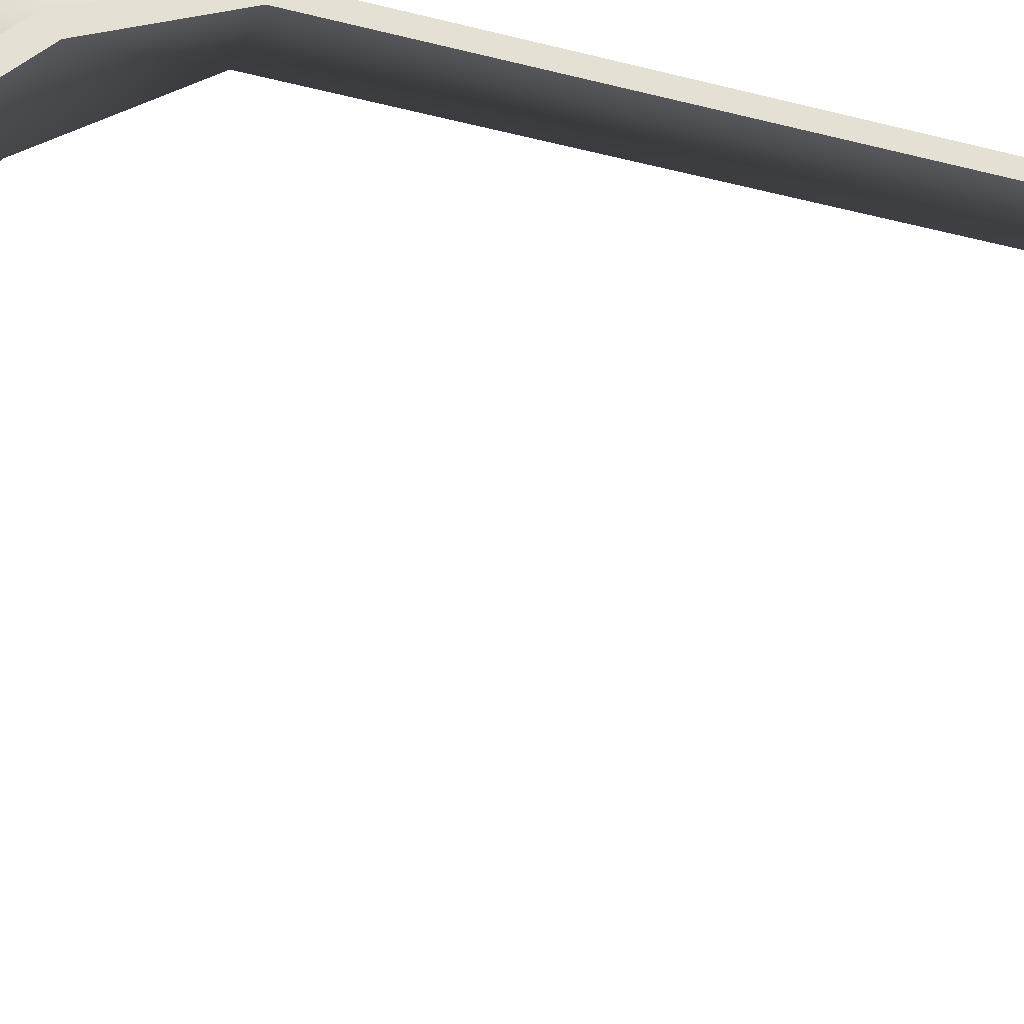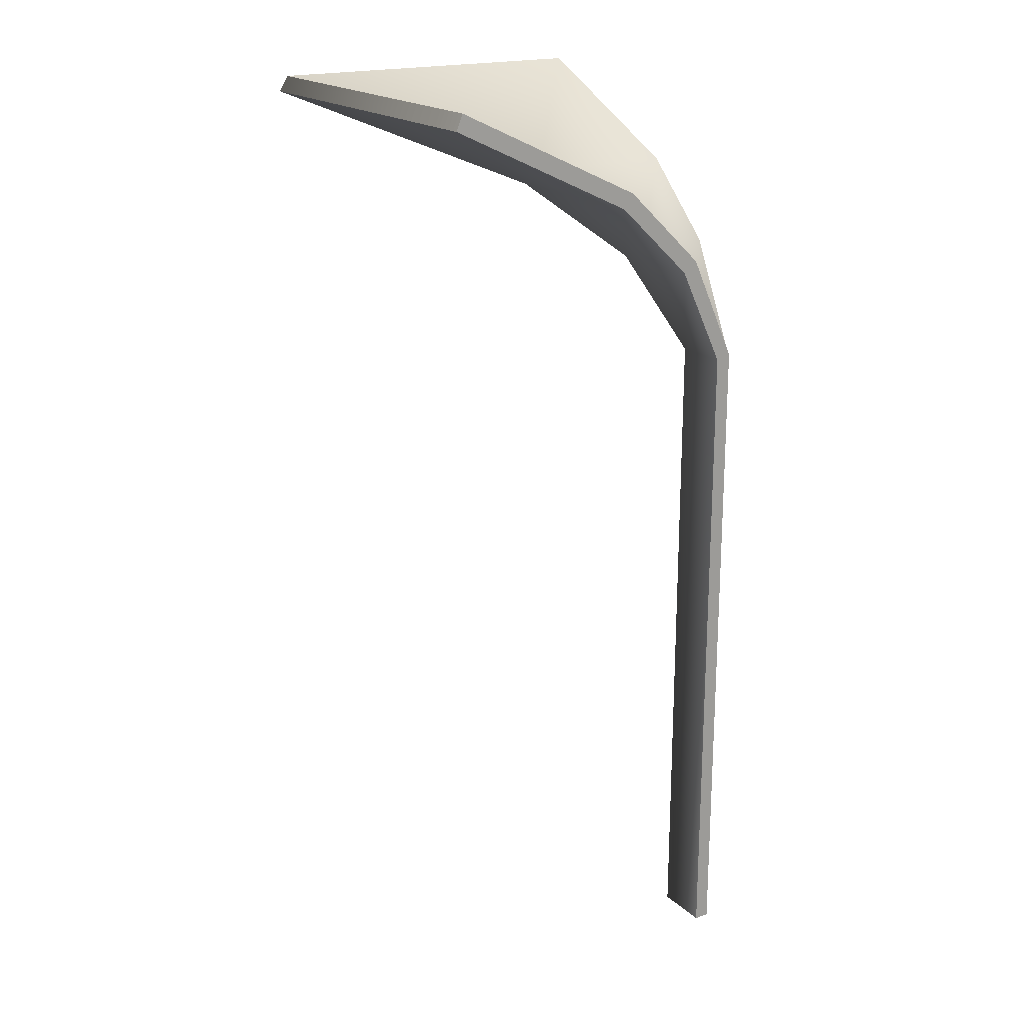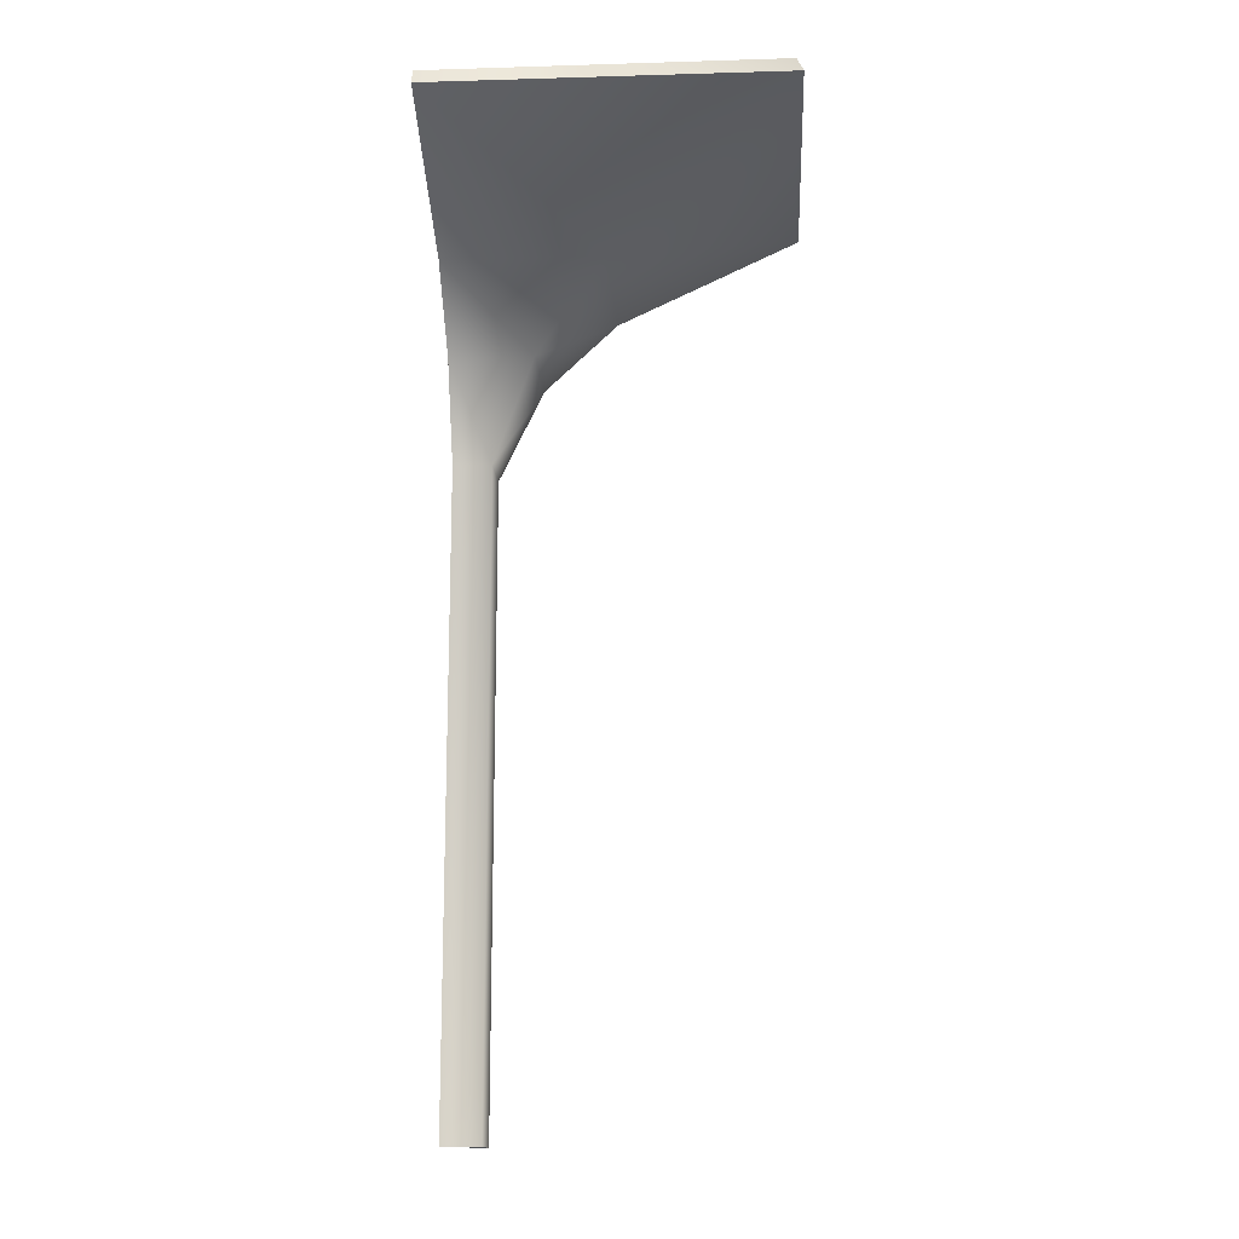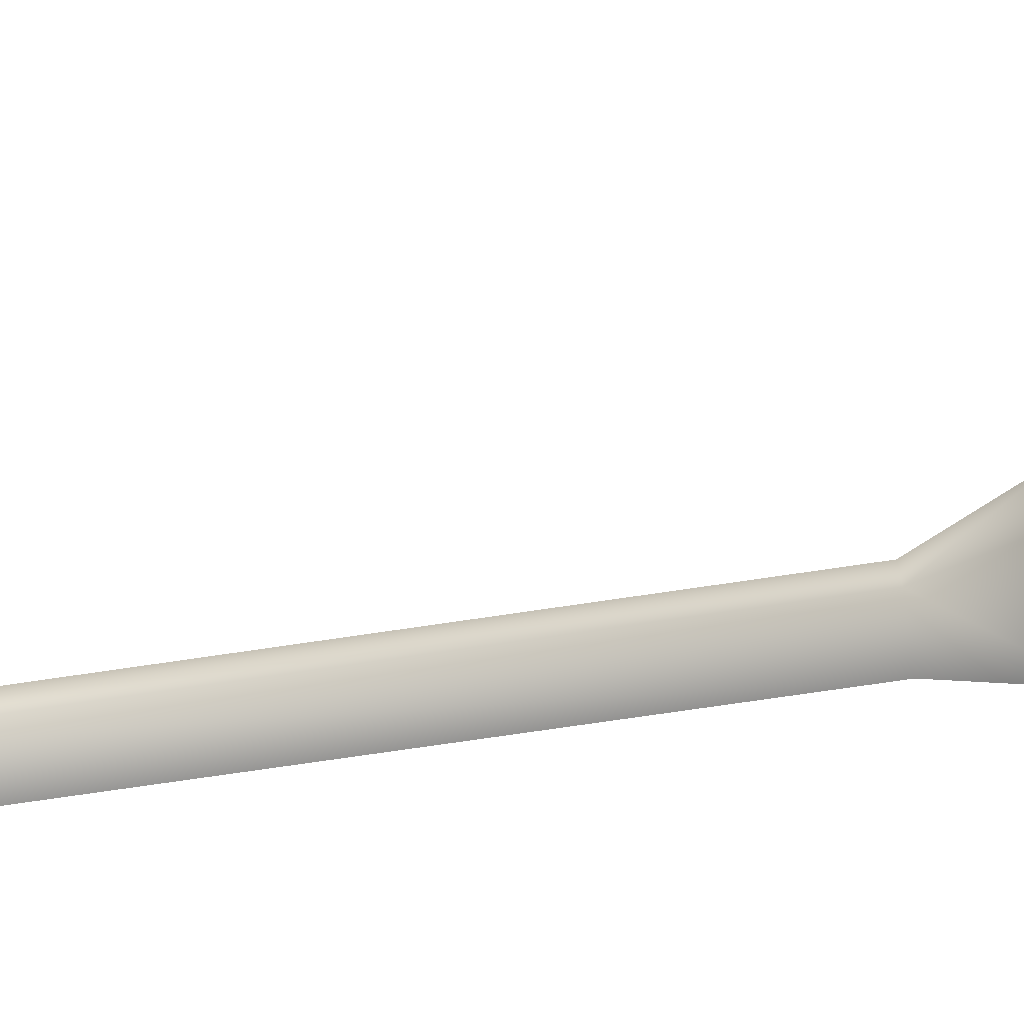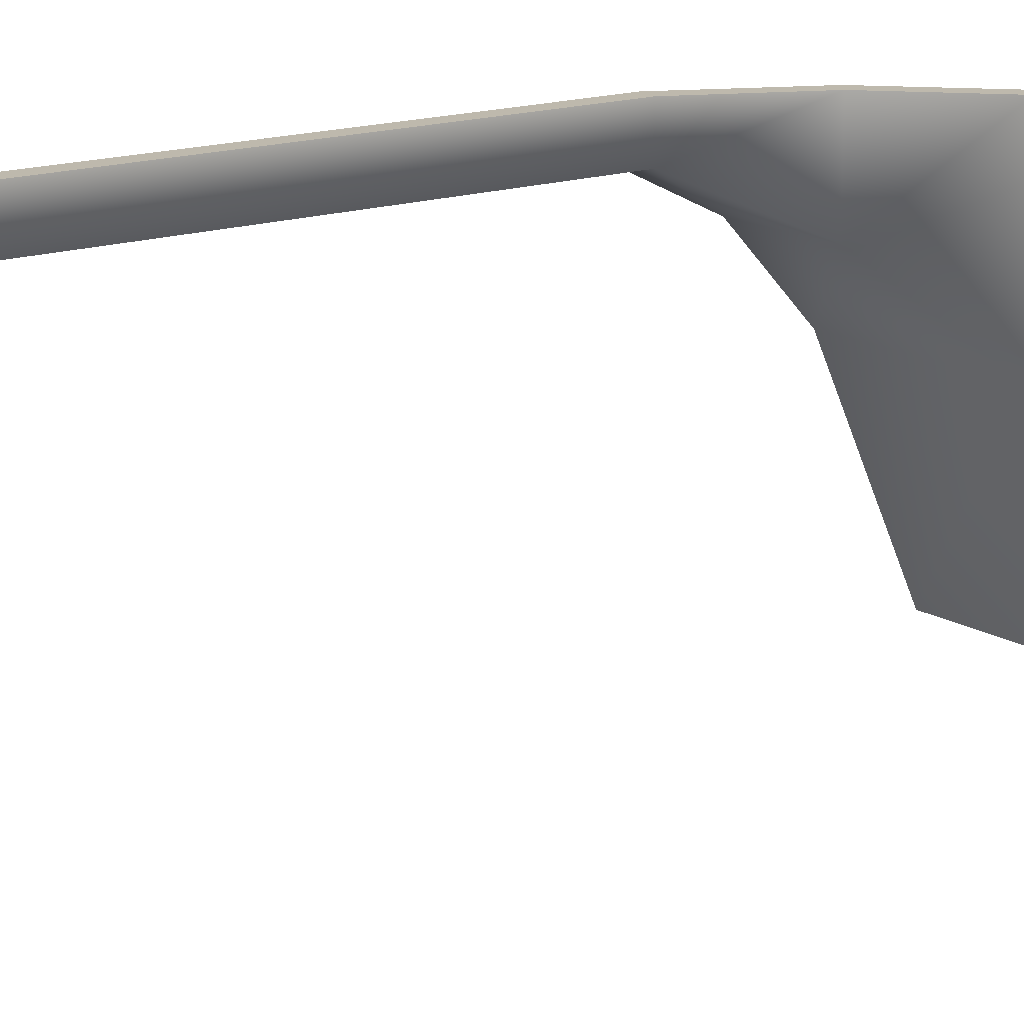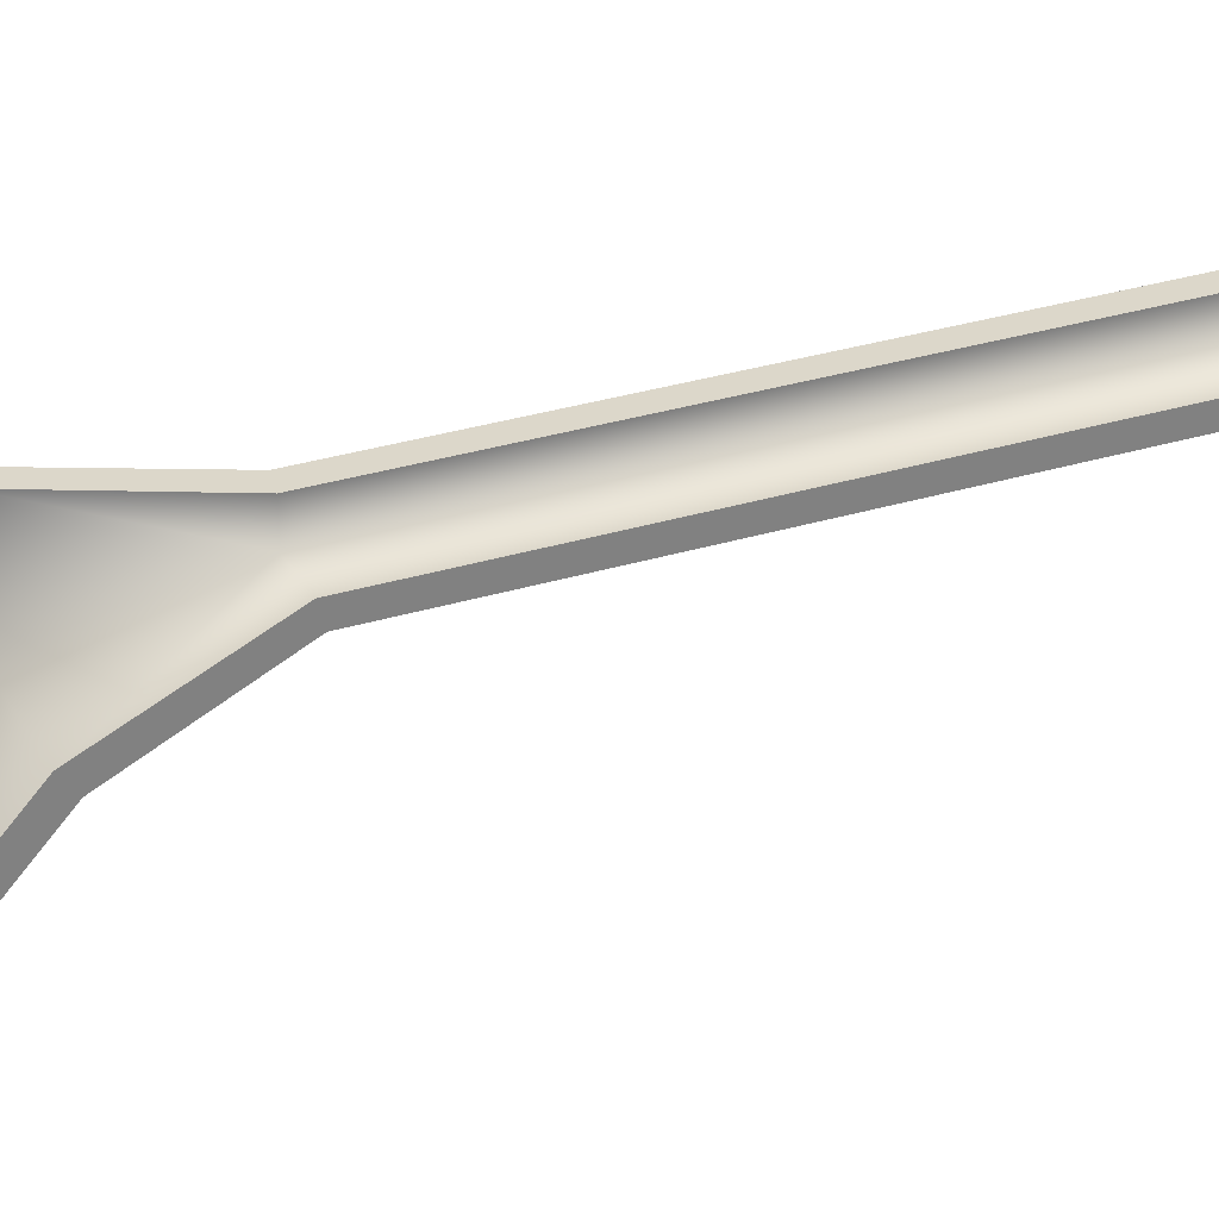
<metadata>
{"format":"obj","ext":"obj","renderer":"f3d","projection":"perspective","resolution":1024,"background":"white","views":[{"elev":-30.2,"azim":68.7,"up":"+Y"},{"elev":19.5,"azim":57.6,"up":"+Z"},{"elev":-14.7,"azim":-86.4,"up":"+Z"},{"elev":-68.6,"azim":-81.3,"up":"+Y"},{"elev":15.1,"azim":-127.3,"up":"+Y"},{"elev":30.4,"azim":65.8,"up":"+Y"}]}
</metadata>
<code>
v  13.99 -59.41 -0.0001
v  28.68 -59.41 -0.0005
v  28.68 -59.41 177.3
v  13.99 -59.41 177.3
v  28.68 -71.84 203.1
v  1.617 -71.84 203.1
v  28.68 -92.1 222.2
v  -18.66 -92.1 222.2
v  28.68 -142.5 245.8
v  -69.1 -142.5 245.8
v  28.68 -55.37 -0.0005
v  18.77 -55.37 -0.0001
v  18.77 -55.37 178.3
v  28.68 -55.37 178.3
v  28.68 -68.09 205.9
v  5.268 -68.09 205.9
v  28.68 -89.45 226.1
v  -15.97 -89.45 226.1
v  28.68 -140.8 250.1
v  -67.34 -140.8 250.1
v  13.99 -48.73 177.3
v  18.77 -48.73 178.3
v  18.77 -48.73 0.0006
v  13.99 -48.73 0.0006
v  1.617 -48.73 203.1
v  5.268 -48.73 205.9
v  -18.66 -48.73 222.2
v  -15.98 -48.73 226.1
v  -69.1 -48.73 245.8
v  -67.12 -48.73 250.1
g Tun_wall_corner
f 1 2 3 4
f 4 3 5 6
f 6 5 7 8
f 8 7 9 10
f 11 12 13 14
f 15 14 13 16
f 17 15 16 18
f 19 17 18 20
f 2 1 12 11
f 21 22 23 24
f 25 26 22 21
f 27 28 26 25
f 20 10 9 19
f 29 30 28 27
f 4 21 24 1
f 4 6 25 21
f 6 8 27 25
f 8 10 29 27
f 12 23 22 13
f 13 22 26 16
f 16 26 28 18
f 18 28 30 20
f 12 1 24 23
f 29 10 20 30
f 9 7 17 19
f 7 5 15 17
f 5 3 14 15
f 3 2 11 14

</code>
